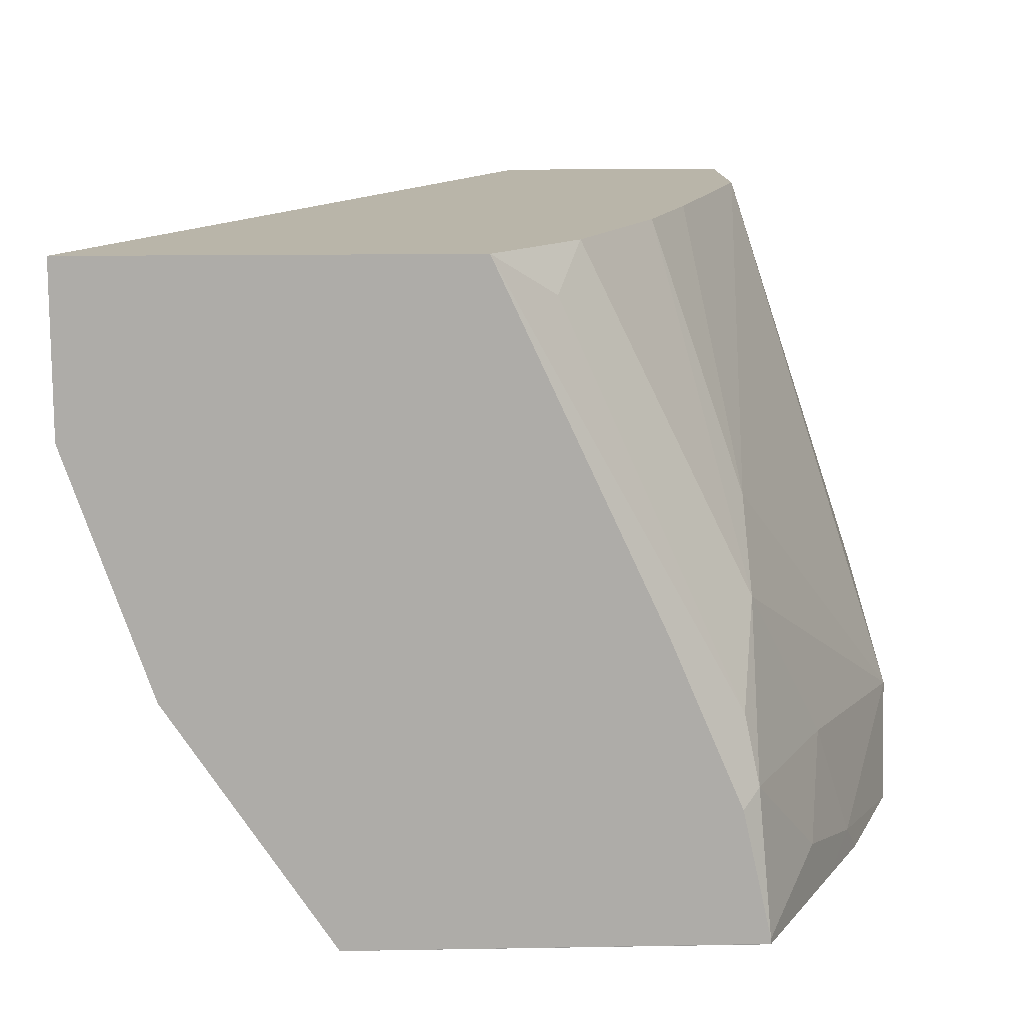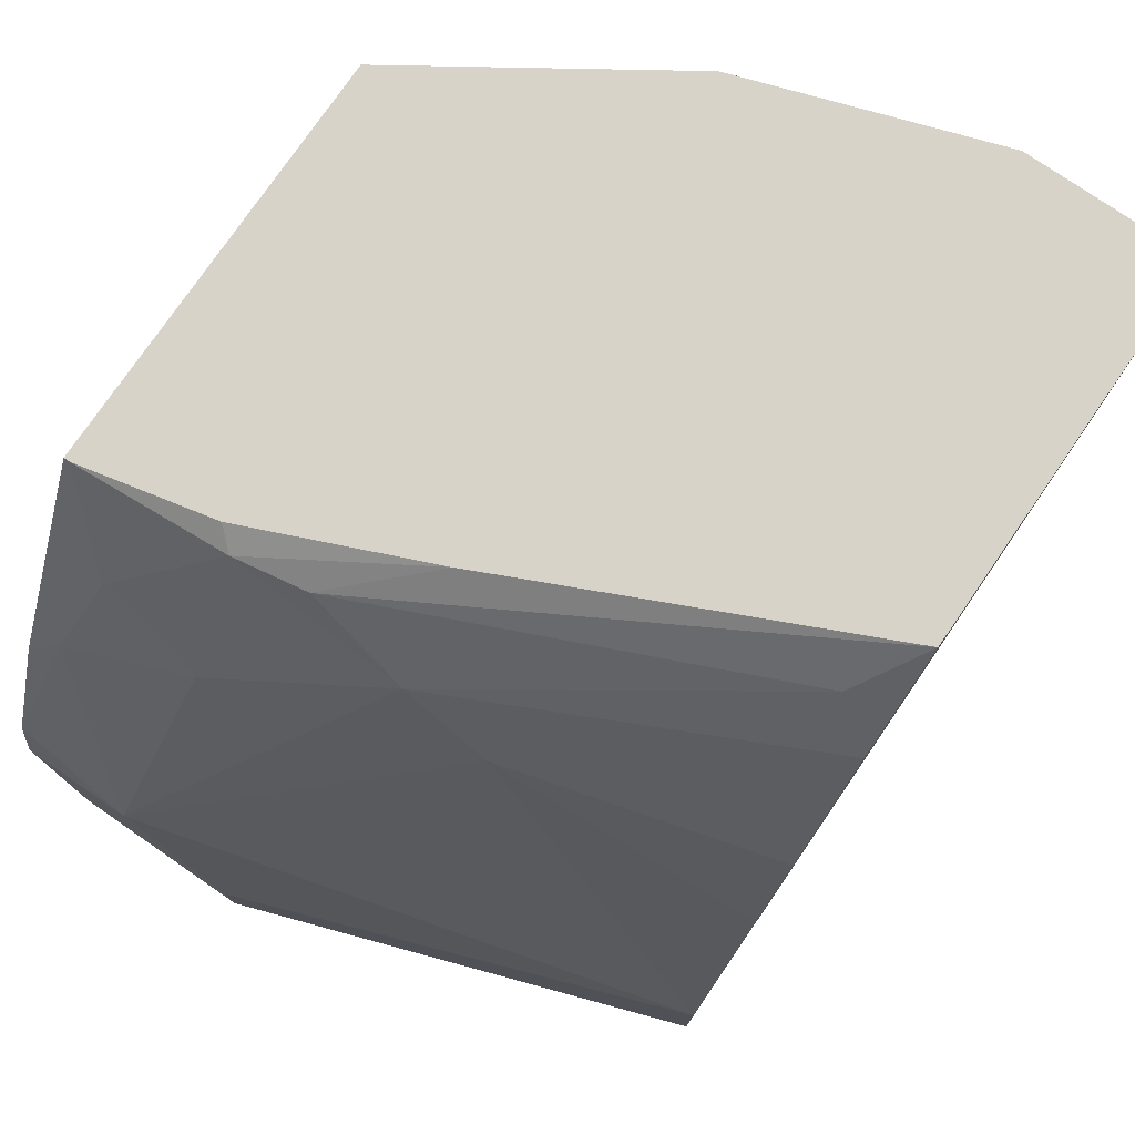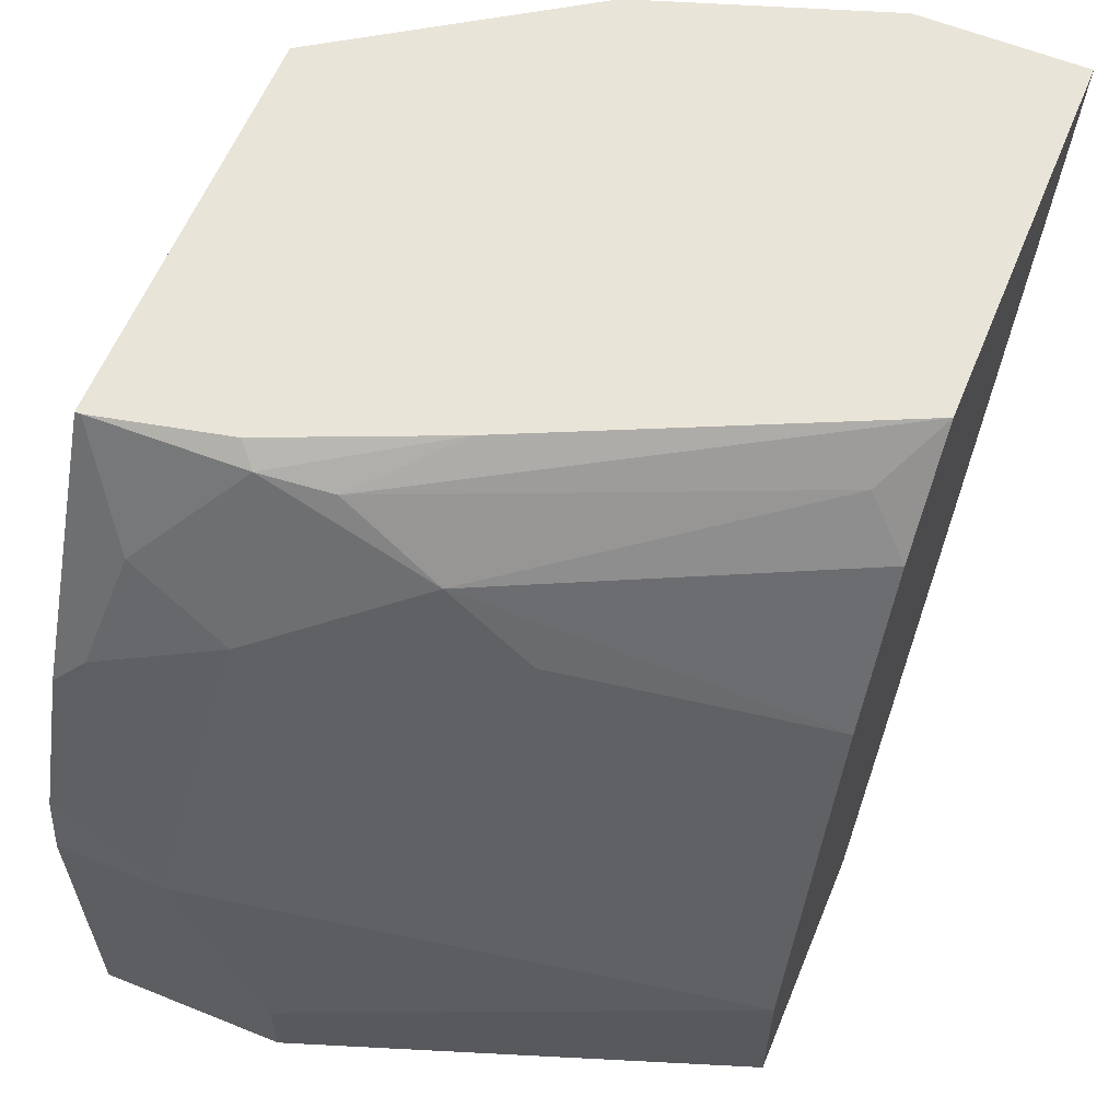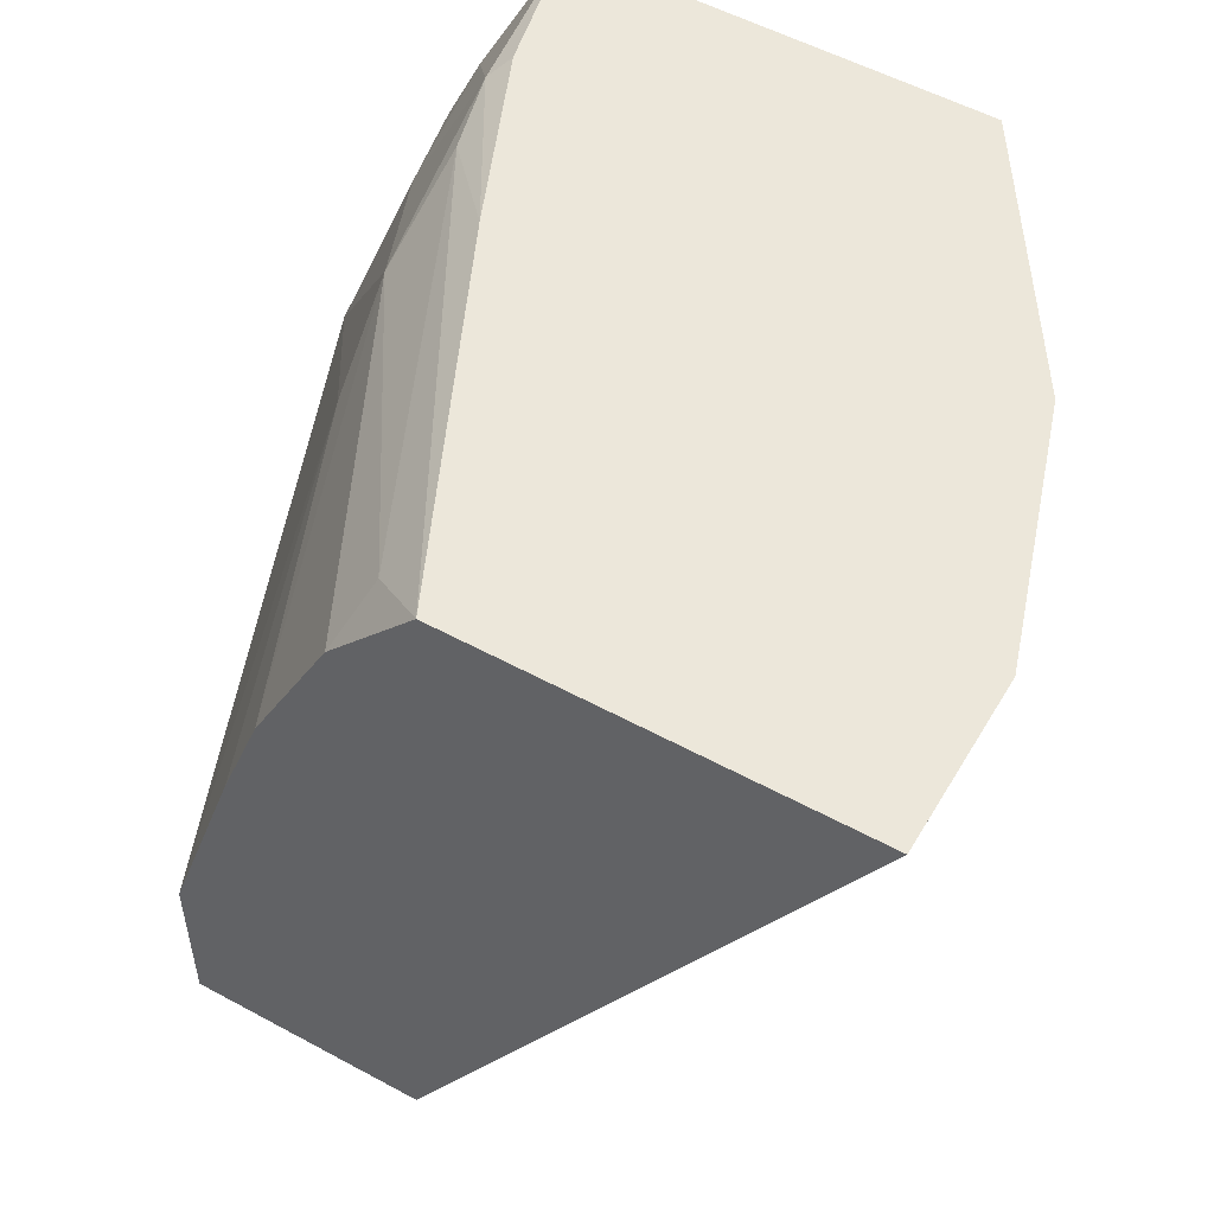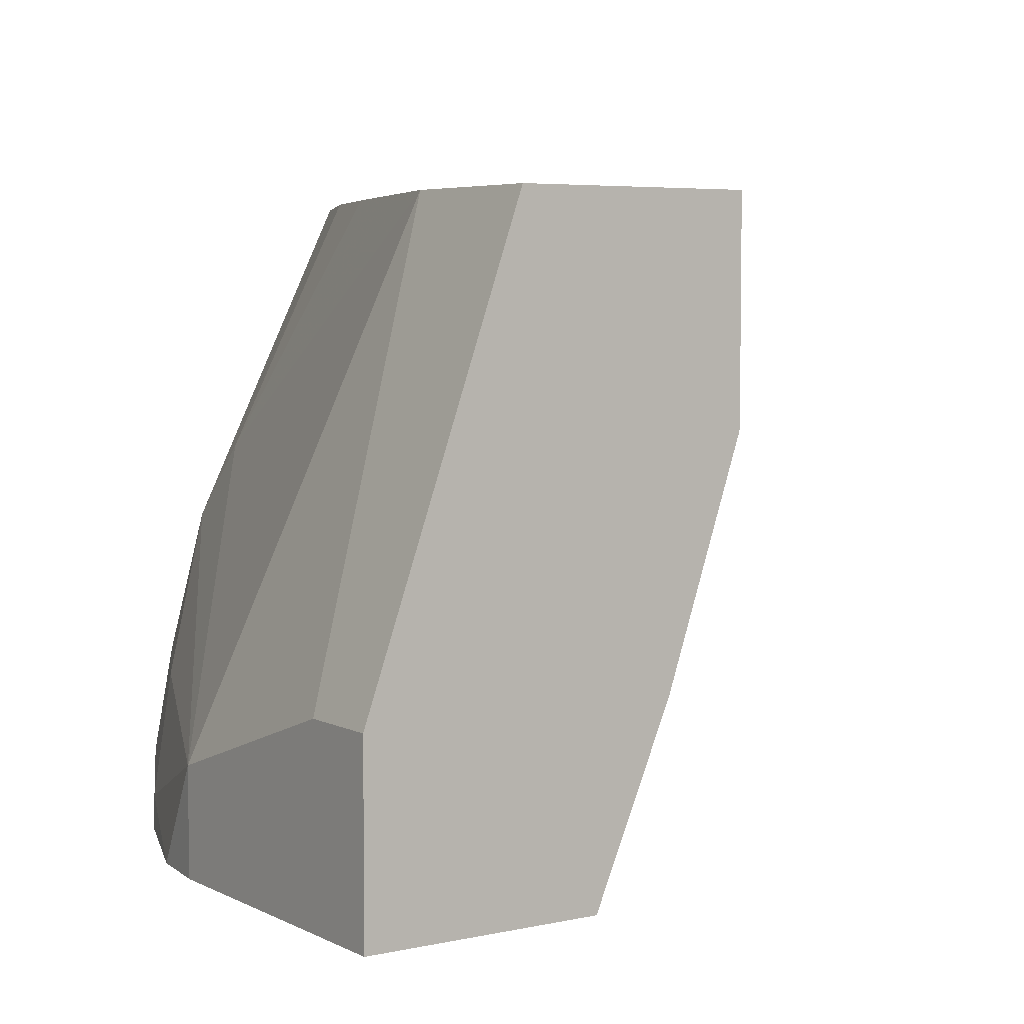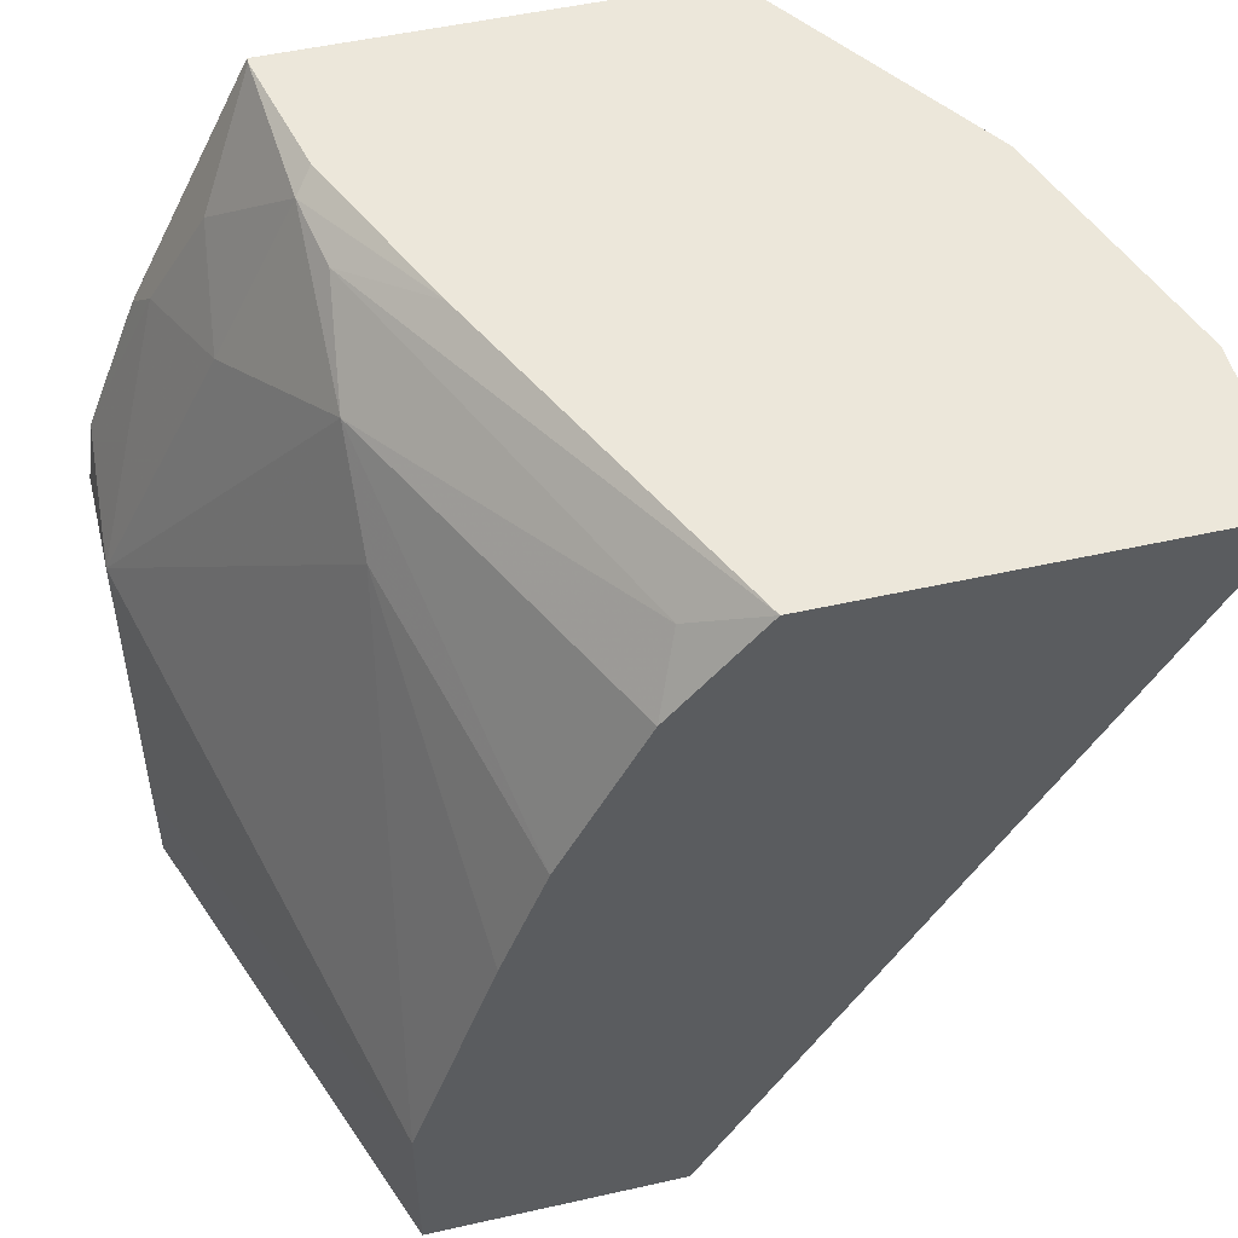
<metadata>
{"format":"obj","ext":"obj","renderer":"f3d","projection":"perspective","resolution":1024,"background":"white","views":[{"elev":13.4,"azim":-2.2,"up":"+Y"},{"elev":76.8,"azim":124.5,"up":"+Z"},{"elev":60.5,"azim":112.4,"up":"+Z"},{"elev":53.8,"azim":-149.9,"up":"+Z"},{"elev":5.2,"azim":145.8,"up":"+Y"},{"elev":51.7,"azim":166.3,"up":"+Z"}]}
</metadata>
<code>
v 0.4132 0.4476 -0.001665
v 0.4132 0.5405 -0.001665
v 0.4137 0.4457 -0.001665
v 0.2289 0.4699 0.3343
v 0.2296 0.4706 0.3329
v 0.2296 0.5405 0.3329
v 0.5165 0.5405 -0.001665
v 0.4476 0.3443 -0.001665
v 0.2289 0.5405 0.3343
v 0.229 0.5405 0.3339
v 0.264 0.3673 0.3329
v 0.231 0.4635 0.3343
v 0.5165 0.5405 0.06887
v 0.5854 0.3443 -0.001665
v 0.482 0.2631 -0.001665
v 0.3925 0.5405 0.3343
v 0.2927 0.3271 0.3271
v 0.3322 0.2631 0.3343
v 0.2637 0.367 0.3343
v 0.5854 0.3099 0.1378
v 0.5854 0.3443 0.03444
v 0.482 0.5405 0.1722
v 0.4993 0.4304 0.2582
v 0.5854 0.2631 -0.001665
v 0.4189 0.5222 0.3156
v 0.429 0.5405 0.2913
v 0.4613 0.3924 0.3343
v 0.4935 0.3558 0.3214
v 0.3335 0.2631 0.3343
v 0.5337 0.3271 0.2582
v 0.5509 0.2755 0.241
v 0.5809 0.2631 0.1678
v 0.5854 0.2631 0.1378
v 0.4993 0.396 0.2927
v 0.4635 0.5405 0.2224
v 0.4921 0.32 0.3343
v 0.4993 0.3271 0.3271
v 0.5043 0.2631 0.3342
v 0.5043 0.2633 0.3343
v 0.528 0.287 0.2869
v 0.5571 0.2631 0.2286
v 0.5055 0.2631 0.3319
v 0.5399 0.2631 0.263
v 0.5043 0.2654 0.3343
f 20 32 33
f 20 31 32
f 15 38 29
f 20 30 31
f 16 28 25
f 16 27 28
f 16 25 26
f 15 18 17
f 15 29 18
f 15 32 41
f 15 43 42
f 15 41 43
f 15 33 32
f 15 24 33
f 14 33 24
f 14 20 33
f 20 23 34
f 14 21 20
f 15 42 38
f 20 34 30
f 30 37 40
f 23 35 34
f 40 44 42
f 39 42 44
f 38 42 39
f 37 44 40
f 36 44 37
f 31 43 41
f 31 42 43
f 31 40 42
f 22 35 23
f 31 41 32
f 30 40 31
f 29 38 39
f 28 37 34
f 27 37 28
f 27 36 37
f 26 34 35
f 25 34 26
f 25 28 34
f 30 34 37
f 13 23 20
f 13 20 21
f 11 15 17
f 2 22 13
f 2 35 22
f 2 26 35
f 2 16 26
f 2 9 16
f 2 10 9
f 2 6 10
f 1 6 2
f 1 4 5
f 1 3 4
f 1 8 3
f 1 15 8
f 1 24 15
f 1 14 24
f 1 7 14
f 1 2 7
f 13 22 23
f 2 13 7
f 3 8 4
f 1 5 6
f 4 10 5
f 11 19 12
f 4 9 10
f 11 18 19
f 11 17 18
f 8 15 11
f 7 21 14
f 5 10 6
f 4 16 9
f 4 27 16
f 7 13 21
f 4 36 27
f 4 44 36
f 4 39 44
f 4 29 39
f 4 18 29
f 4 19 18
f 4 12 19
f 4 11 12
f 4 8 11

</code>
